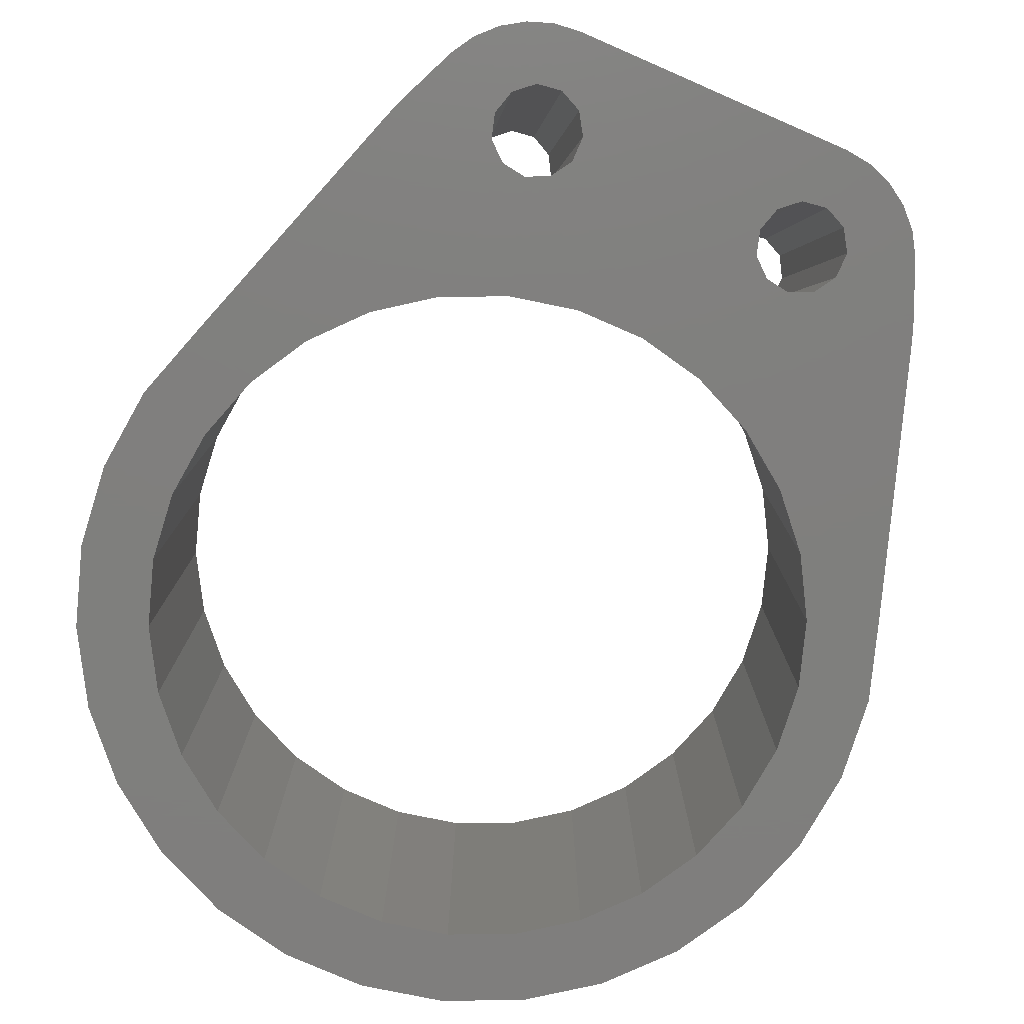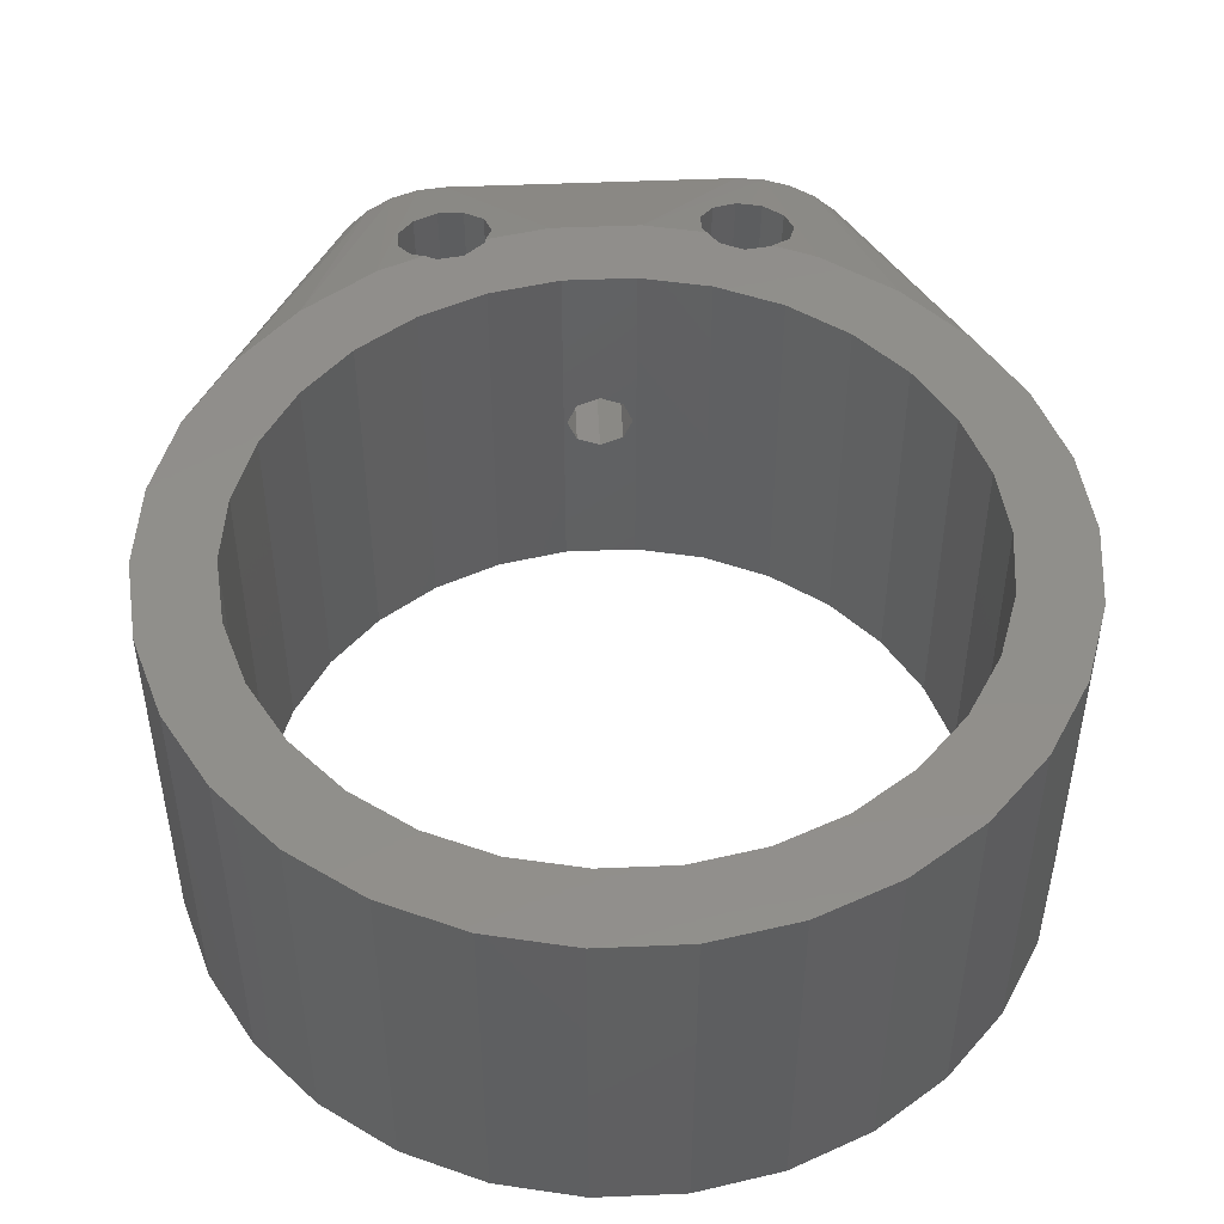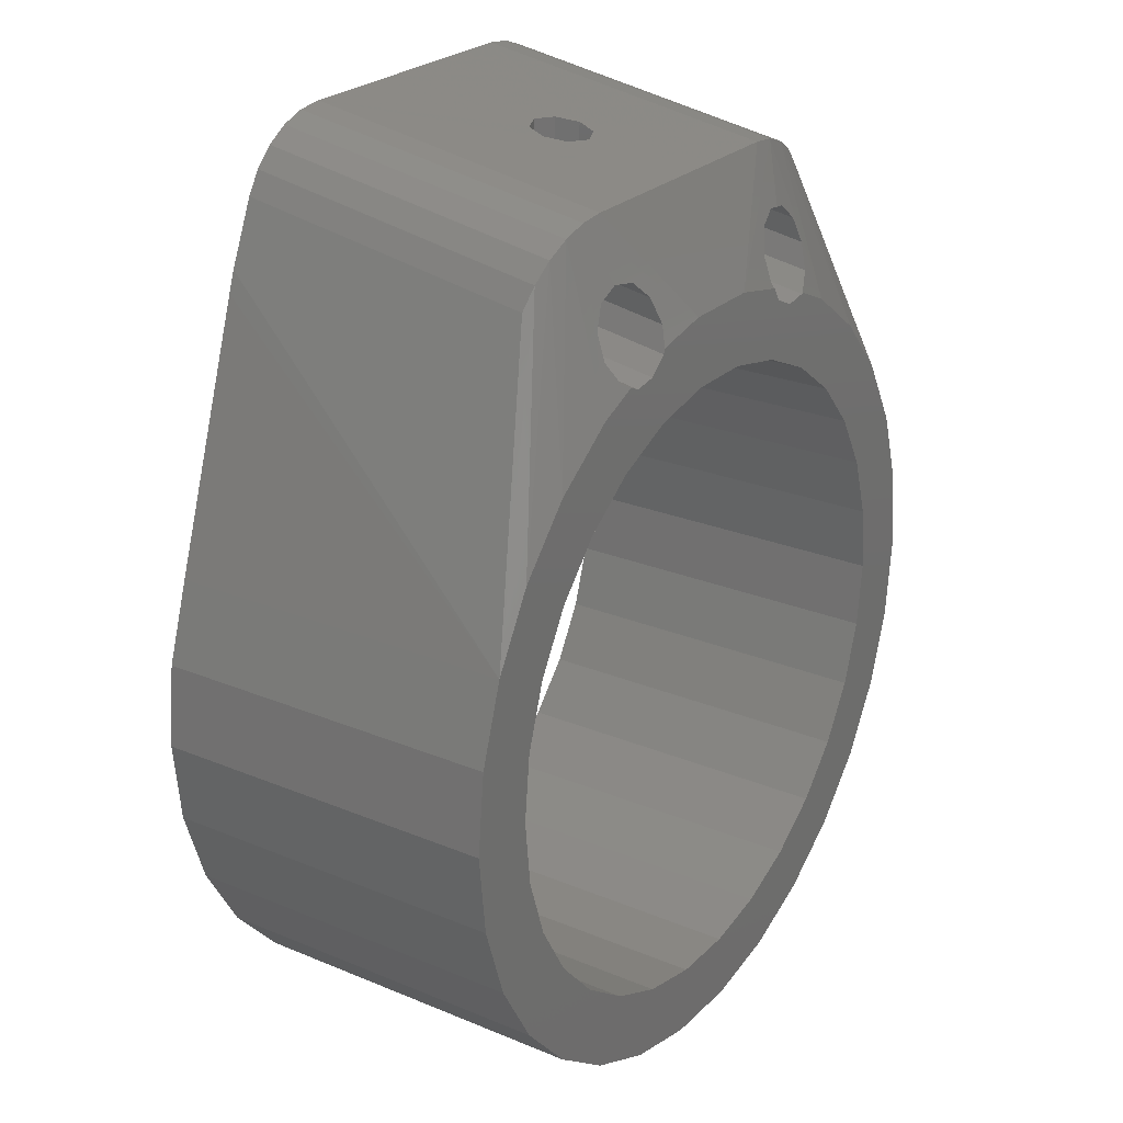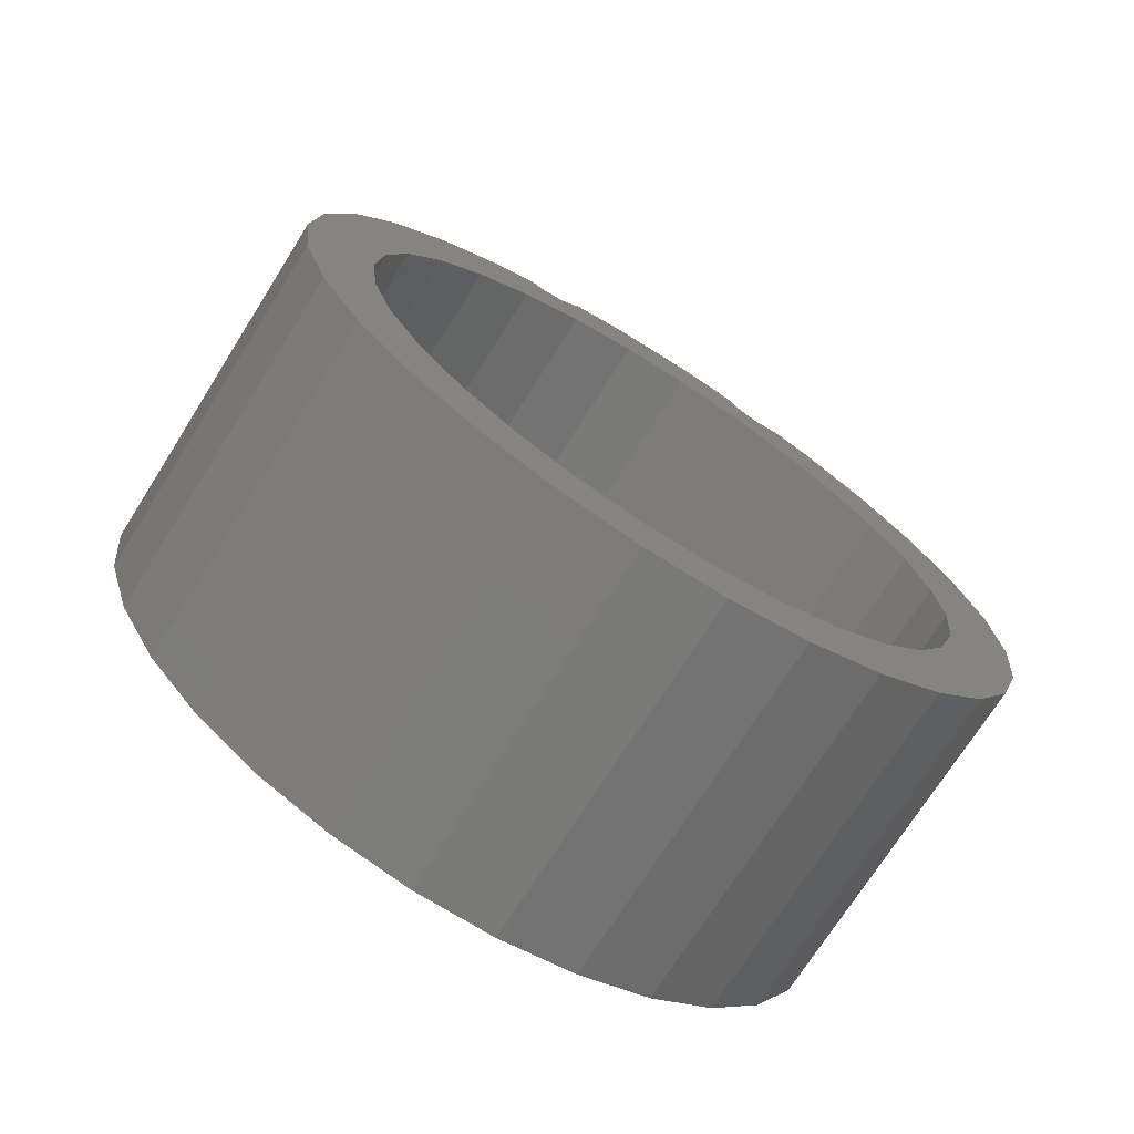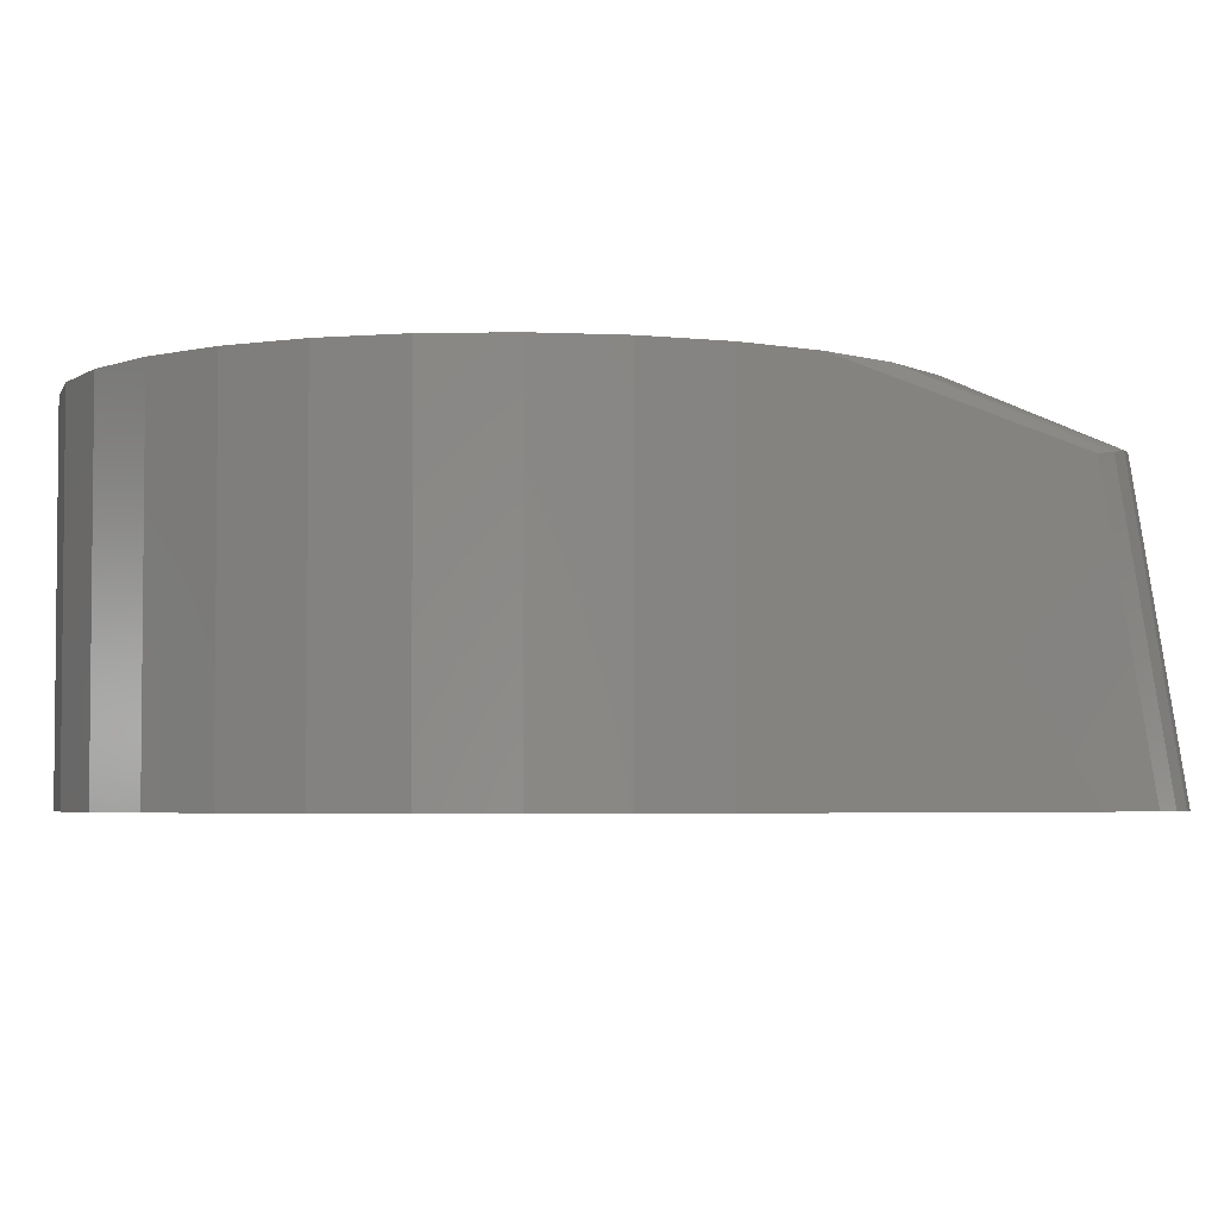
<metadata>
{"format":"stl","ext":"stl","renderer":"f3d","projection":"perspective","resolution":1024,"background":"white","views":[{"elev":-79.2,"azim":156.5,"up":"+Z"},{"elev":48.7,"azim":-2.7,"up":"+Z"},{"elev":25.1,"azim":-56.2,"up":"+Y"},{"elev":-72.0,"azim":-32.2,"up":"+Y"},{"elev":-3.8,"azim":75.2,"up":"+Z"}]}
</metadata>
<code>
# stl→obj: 230 verts, 472 faces
v -5.3 25.96 -10
v -5.689 23.93 9.147
v -5.689 27.31 -10
v -5.3 22.5 9.65
v -6.732 28.23 -10
v -8.099 25.15 8.572
v -8.099 28.43 -10
v -6.732 24.92 8.744
v -10.1 23.34 8.861
v -10.1 25.26 -10
v -10.1 26.66 -10
v -10.1 21.86 9.322
v -9.354 24.08 -10
v -9.354 20.59 9.818
v -7.549 23.58 -10
v -8.099 19.97 10
v -7.271 20.1 10
v -8.099 23.5 -10
v -6.302 24.51 8.91
v -6.102 27.67 -10
v -6.732 23.7 -10
v -6.732 20.17 10
v -5.689 24.62 -10
v -5.689 21.09 10
v -5.606 21.38 10
v -6.32 20.54 10
v -6.108 24.25 -10
v -8.622 24.91 8.578
v -8.143 25.13 8.575
v -8.859 28.07 -10
v -9.354 27.84 -10
v -9.354 24.57 8.583
v -8.604 23.74 -10
v -8.858 20.33 9.966
v -9.805 27.13 -10
v -9.663 24.06 8.698
v -8.745 20.27 10
v 10.2 25.96 -10
v 9.811 24.01 8.692
v 9.811 27.31 -10
v 10.2 22.6 9.077
v 7.401 25.14 8.624
v 8.768 24.96 8.543
v 8.114 25.04 8.607
v 7.401 28.43 -10
v 8.768 28.23 -10
v 6.641 28.07 -10
v 6.88 24.88 8.748
v 5.399 21.76 9.89
v 6.146 24.08 -10
v 5.399 25.26 -10
v 6.146 20.56 10
v 5.627 21.38 10
v 6.896 23.74 -10
v 7.401 19.97 10
v 7.401 23.5 -10
v 6.641 20.33 10
v 9.202 24.56 8.605
v 9.398 27.67 -10
v 7.951 23.58 -10
v 8.229 20.1 10
v 8.768 23.7 -10
v 8.768 20.17 10
v 9.182 20.56 9.85
v 8.836 20.23 10
v 9.392 24.25 -10
v 6.146 27.84 -10
v 6.146 24.51 8.923
v 5.695 27.13 -10
v 5.84 23.99 9.117
v 5.399 23.24 9.395
v 5.399 26.66 -10
v 9.811 21.17 9.576
v 9.811 24.62 -10
v 21.71 -4.616 10
v 22.2 0 -10
v 22.2 0 10
v 21.71 -4.616 -10
v -7.75 31.63 -10
v -9.185 28.4 7.417
v -7.75 28.56 7.445
v -9.185 31.47 -10
v 21.71 4.616 -10
v 21.71 4.616 10
v 20.28 9.03 -10
v 20.28 9.03 10
v -2.321 22.08 10
v -14.85 -16.5 -10
v -11.1 -19.23 10
v -14.85 -16.5 10
v -11.1 -19.23 -10
v -15.08 24.45 -10
v -13.56 24.96 6.811
v -13.56 27.92 -10
v -20.28 9.03 10
v -2.321 -22.08 -10
v 2.321 -22.08 10
v -2.321 -22.08 10
v 2.321 -22.08 -10
v -12.79 26.16 7.024
v -12.79 29.17 -10
v 17.96 -13.05 10
v 20.28 -9.03 -10
v 20.28 -9.03 10
v 17.96 -13.05 -10
v 10.55 27.93 7.334
v 9.185 28.4 7.417
v 11.1 19.23 10
v -15.49 23.28 -10
v -20.28 9.03 -10
v -21.71 4.616 -10
v -21.71 4.616 10
v -22.2 0 -10
v -22.2 0 10
v -21.71 -4.616 -10
v -21.71 -4.616 10
v -11.1 19.23 10
v 11.1 -19.23 -10
v 14.85 -16.5 10
v 11.1 -19.23 10
v 14.85 -16.5 -10
v 6.86 -21.11 10
v 6.86 -21.11 -10
v 13.56 24.96 6.811
v 15.08 24.45 -10
v 13.56 27.92 -10
v -6.86 -21.11 10
v -6.86 -21.11 -10
v 7.75 28.56 7.445
v 2.321 22.08 10
v -11.77 27.17 7.201
v -14.85 16.5 10
v -10.55 27.93 7.334
v 18.2 0 10
v 17.8 3.784 10
v 17.8 -3.784 10
v 16.63 7.403 10
v 17.96 13.05 10
v 14.72 10.7 10
v 14.85 16.5 10
v 12.18 13.53 10
v 9.1 15.76 10
v 5.624 17.31 10
v 1.902 18.1 10
v -1.902 18.1 10
v -5.624 17.31 10
v -9.1 15.76 10
v -12.18 13.53 10
v -14.72 10.7 10
v -17.96 13.05 10
v -16.63 7.403 10
v -17.8 3.784 10
v 16.63 -7.403 10
v 14.72 -10.7 10
v 12.18 -13.53 10
v 9.1 -15.76 10
v 5.624 -17.31 10
v 1.902 -18.1 10
v -1.902 -18.1 10
v -5.624 -17.31 10
v -9.1 -15.76 10
v -12.18 -13.53 10
v -14.72 -10.7 10
v -17.96 -13.05 10
v -16.63 -7.403 10
v -20.28 -9.03 10
v -17.8 -3.784 10
v -18.2 0 10
v 12.79 26.16 7.024
v 11.77 27.17 7.201
v -17.96 -13.05 -10
v -20.28 -9.03 -10
v 0 29.56 1.727
v 1.221 29.65 1.221
v 1.727 29.87 0
v 7.75 31.63 -10
v 1.221 30.08 -1.221
v 0 30.17 -1.727
v -1.221 29.65 1.221
v -1.727 29.87 0
v -1.221 30.08 -1.221
v -10.55 30.98 -10
v -10.84 30.8 -10
v -11.77 30.2 -10
v 12.79 29.17 -10
v 11.77 30.2 -10
v 9.185 31.47 -10
v 10.23 31.1 -10
v 10.55 30.98 -10
v 10.84 30.8 -10
v -10.23 31.1 -10
v 15.49 23.28 -10
v 1.727 18.1 0
v 1.221 18.1 1.221
v 0 18.1 1.727
v -1.727 18.1 0
v -1.221 18.1 1.221
v -1.221 18.1 -1.221
v 0 18.1 -1.727
v 1.221 18.1 -1.221
v 18.2 0 -10
v 17.8 3.784 -10
v -17.8 3.784 -10
v -18.2 0 -10
v -1.902 18.1 -10
v 1.902 18.1 -10
v 1.902 -18.1 -10
v -1.902 -18.1 -10
v 14.72 10.7 -10
v 12.18 13.53 -10
v -12.18 13.53 -10
v -9.1 15.76 -10
v -5.624 17.31 -10
v 16.63 7.403 -10
v 5.624 17.31 -10
v 9.1 15.76 -10
v -14.72 10.7 -10
v -16.63 7.403 -10
v 17.8 -3.784 -10
v 5.624 -17.31 -10
v 14.72 -10.7 -10
v 16.63 -7.403 -10
v -9.1 -15.76 -10
v -12.18 -13.53 -10
v -16.63 -7.403 -10
v -14.72 -10.7 -10
v -17.8 -3.784 -10
v 12.18 -13.53 -10
v 9.1 -15.76 -10
v -5.624 -17.31 -10
f 1 2 3
f 2 1 4
f 5 6 7
f 6 5 8
f 9 10 11
f 10 9 12
f 12 13 10
f 13 12 14
f 15 16 17
f 16 15 18
f 3 19 20
f 19 3 2
f 20 8 5
f 8 20 19
f 21 17 22
f 17 21 15
f 23 4 1
f 24 4 23
f 4 24 25
f 21 26 27
f 26 21 22
f 28 6 29
f 30 6 28
f 6 30 7
f 31 28 32
f 28 31 30
f 33 14 34
f 14 33 13
f 32 35 31
f 35 32 36
f 36 11 35
f 11 36 9
f 27 24 23
f 24 27 26
f 16 34 37
f 18 34 16
f 34 18 33
f 38 39 40
f 39 38 41
f 42 43 44
f 45 43 42
f 43 45 46
f 47 42 48
f 42 47 45
f 49 50 51
f 52 49 53
f 49 52 50
f 54 55 56
f 55 54 57
f 40 58 59
f 58 40 39
f 60 55 61
f 55 60 56
f 59 43 46
f 43 59 58
f 62 61 63
f 61 62 60
f 64 63 65
f 62 64 66
f 64 62 63
f 67 48 68
f 48 67 47
f 68 69 67
f 69 68 70
f 50 57 54
f 57 50 52
f 71 51 72
f 51 71 49
f 70 72 69
f 72 70 71
f 66 73 74
f 73 66 64
f 74 41 38
f 41 74 73
f 75 76 77
f 76 75 78
f 79 80 81
f 80 79 82
f 77 83 84
f 83 77 76
f 84 85 86
f 85 84 83
f 81 80 87
f 88 89 90
f 89 88 91
f 92 93 94
f 93 92 95
f 96 97 98
f 97 96 99
f 94 100 101
f 100 94 93
f 102 103 104
f 103 102 105
f 106 107 108
f 109 110 95
f 111 95 110
f 95 111 112
f 113 112 111
f 112 113 114
f 115 114 113
f 114 115 116
f 80 28 29
f 80 32 28
f 80 36 32
f 80 9 36
f 9 117 12
f 117 9 80
f 117 34 14
f 34 117 37
f 117 14 12
f 118 119 120
f 119 118 121
f 99 122 97
f 122 99 123
f 124 125 126
f 125 124 86
f 91 127 89
f 127 91 128
f 107 41 108
f 107 39 41
f 107 58 39
f 107 43 58
f 43 107 44
f 73 108 41
f 64 108 73
f 108 64 65
f 129 87 130
f 87 129 81
f 131 132 133
f 134 77 84
f 135 84 86
f 77 134 75
f 136 75 134
f 137 86 138
f 84 135 134
f 86 137 135
f 139 138 140
f 138 139 137
f 140 141 139
f 108 141 140
f 108 142 141
f 63 108 65
f 108 63 142
f 61 142 63
f 55 142 61
f 143 55 57
f 143 57 52
f 144 52 53
f 55 143 142
f 144 53 130
f 52 144 143
f 130 145 144
f 87 145 130
f 24 87 25
f 87 24 145
f 145 24 146
f 26 146 24
f 22 146 26
f 17 146 22
f 16 146 17
f 117 16 37
f 16 147 146
f 16 117 147
f 117 148 147
f 132 148 117
f 148 132 149
f 150 149 132
f 149 150 151
f 95 151 150
f 151 95 152
f 112 152 95
f 75 136 104
f 153 104 136
f 104 153 102
f 154 102 153
f 102 154 119
f 155 119 154
f 155 120 119
f 156 120 155
f 156 122 120
f 157 122 156
f 157 97 122
f 158 97 157
f 159 97 158
f 159 98 97
f 160 98 159
f 160 127 98
f 161 127 160
f 161 89 127
f 162 89 161
f 90 162 163
f 162 90 89
f 164 163 165
f 166 165 167
f 163 164 90
f 116 167 168
f 152 112 168
f 165 166 164
f 114 168 112
f 167 116 166
f 168 114 116
f 87 2 4
f 87 19 2
f 87 8 19
f 6 80 29
f 8 80 6
f 80 8 87
f 87 4 25
f 169 170 138
f 104 78 75
f 78 104 103
f 119 105 102
f 105 119 121
f 123 120 122
f 120 123 118
f 93 95 100
f 171 166 172
f 166 171 164
f 172 116 115
f 116 172 166
f 129 173 81
f 129 174 173
f 129 175 174
f 176 175 129
f 177 176 178
f 175 176 177
f 179 81 173
f 180 81 179
f 79 180 181
f 79 178 176
f 180 79 81
f 178 79 181
f 109 95 92
f 133 132 117
f 131 150 132
f 133 117 80
f 182 131 133
f 131 182 183
f 101 131 184
f 131 101 100
f 88 164 171
f 164 88 90
f 128 98 127
f 98 128 96
f 124 169 86
f 86 169 138
f 129 130 107
f 170 106 140
f 140 106 108
f 100 150 131
f 100 95 150
f 170 185 186
f 185 170 169
f 187 107 188
f 176 107 187
f 107 176 129
f 184 131 183
f 107 42 44
f 107 48 42
f 107 68 48
f 71 130 49
f 70 130 71
f 68 130 70
f 130 68 107
f 53 49 130
f 138 170 140
f 188 106 189
f 106 188 107
f 189 170 190
f 170 189 106
f 191 133 80
f 133 191 182
f 82 191 80
f 169 126 185
f 126 169 124
f 192 125 86
f 85 192 86
f 186 190 170
f 193 174 175
f 174 193 194
f 173 194 195
f 194 173 174
f 196 179 197
f 179 196 180
f 198 180 196
f 180 198 181
f 197 173 195
f 173 197 179
f 181 199 178
f 199 181 198
f 199 177 178
f 177 199 200
f 200 175 177
f 175 200 193
f 201 135 202
f 135 201 134
f 168 203 152
f 203 168 204
f 145 195 144
f 145 197 195
f 145 196 197
f 198 205 199
f 196 205 198
f 205 196 145
f 194 144 195
f 193 144 194
f 206 199 205
f 199 206 200
f 193 206 144
f 200 206 193
f 207 159 158
f 159 207 208
f 209 141 210
f 141 209 139
f 211 147 148
f 147 211 212
f 213 145 146
f 145 213 205
f 214 139 209
f 139 214 137
f 202 137 214
f 137 202 135
f 215 142 143
f 142 215 216
f 206 143 144
f 143 206 215
f 216 141 142
f 141 216 210
f 151 217 149
f 217 151 218
f 149 211 148
f 211 149 217
f 152 218 151
f 218 152 203
f 212 146 147
f 146 212 213
f 219 134 201
f 134 219 136
f 220 158 157
f 158 220 207
f 221 153 222
f 153 221 154
f 223 162 161
f 162 223 224
f 163 225 165
f 225 163 226
f 162 226 163
f 226 162 224
f 167 204 168
f 204 167 227
f 228 156 155
f 156 228 229
f 229 157 156
f 157 229 220
f 222 136 219
f 136 222 153
f 208 160 159
f 160 208 230
f 165 227 167
f 227 165 225
f 228 154 221
f 154 228 155
f 230 161 160
f 161 230 223
f 21 205 213
f 205 23 1
f 205 27 23
f 205 21 27
f 213 15 21
f 213 18 15
f 212 18 213
f 18 212 33
f 212 13 33
f 109 13 212
f 94 11 10
f 11 183 191
f 191 183 182
f 92 13 109
f 11 94 101
f 109 212 211
f 11 101 184
f 11 184 183
f 109 211 217
f 10 92 94
f 13 92 10
f 110 217 218
f 110 218 203
f 227 115 204
f 113 204 115
f 217 110 109
f 204 113 203
f 203 111 110
f 203 113 111
f 201 76 78
f 219 78 103
f 76 201 83
f 202 83 201
f 222 103 105
f 78 219 201
f 103 222 219
f 221 105 121
f 105 221 222
f 121 228 221
f 118 228 121
f 118 229 228
f 123 229 118
f 123 220 229
f 99 220 123
f 99 207 220
f 99 208 207
f 96 208 99
f 96 230 208
f 128 230 96
f 128 223 230
f 91 223 128
f 91 224 223
f 88 224 91
f 224 88 226
f 171 226 88
f 226 171 225
f 172 225 171
f 225 172 227
f 115 227 172
f 83 202 85
f 214 85 202
f 209 85 214
f 85 209 192
f 210 192 209
f 216 192 210
f 62 192 216
f 38 125 74
f 125 38 126
f 126 40 185
f 185 40 186
f 59 186 40
f 186 59 190
f 40 126 38
f 66 192 62
f 192 74 125
f 74 192 66
f 216 60 62
f 215 60 216
f 60 215 56
f 56 215 54
f 54 215 50
f 206 50 215
f 205 51 206
f 50 206 51
f 46 190 59
f 188 190 46
f 190 188 189
f 188 46 187
f 45 187 46
f 187 45 176
f 47 176 45
f 67 176 47
f 3 67 69
f 3 69 72
f 51 205 1
f 51 1 72
f 3 72 1
f 67 3 176
f 79 3 20
f 79 20 5
f 3 79 176
f 7 79 5
f 82 7 30
f 7 82 79
f 191 30 31
f 191 31 35
f 191 35 11
f 30 191 82

</code>
